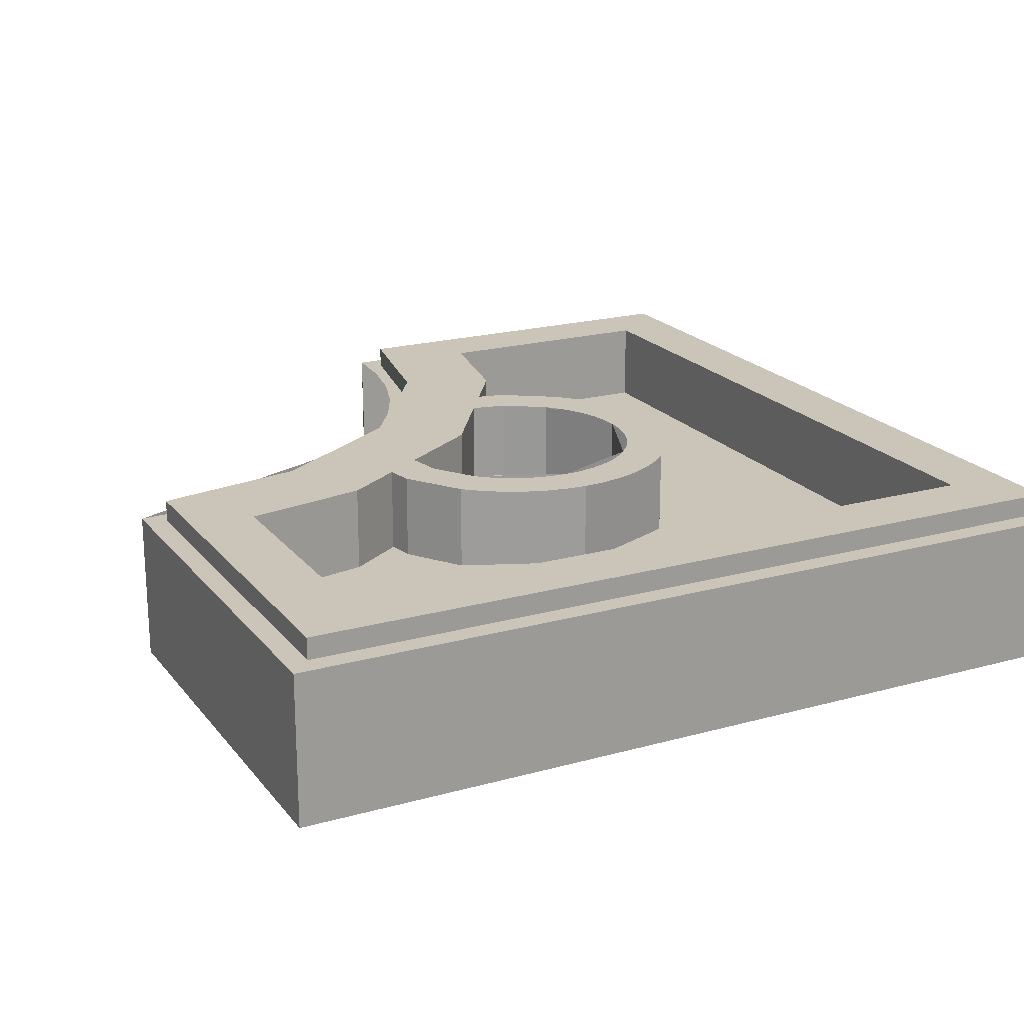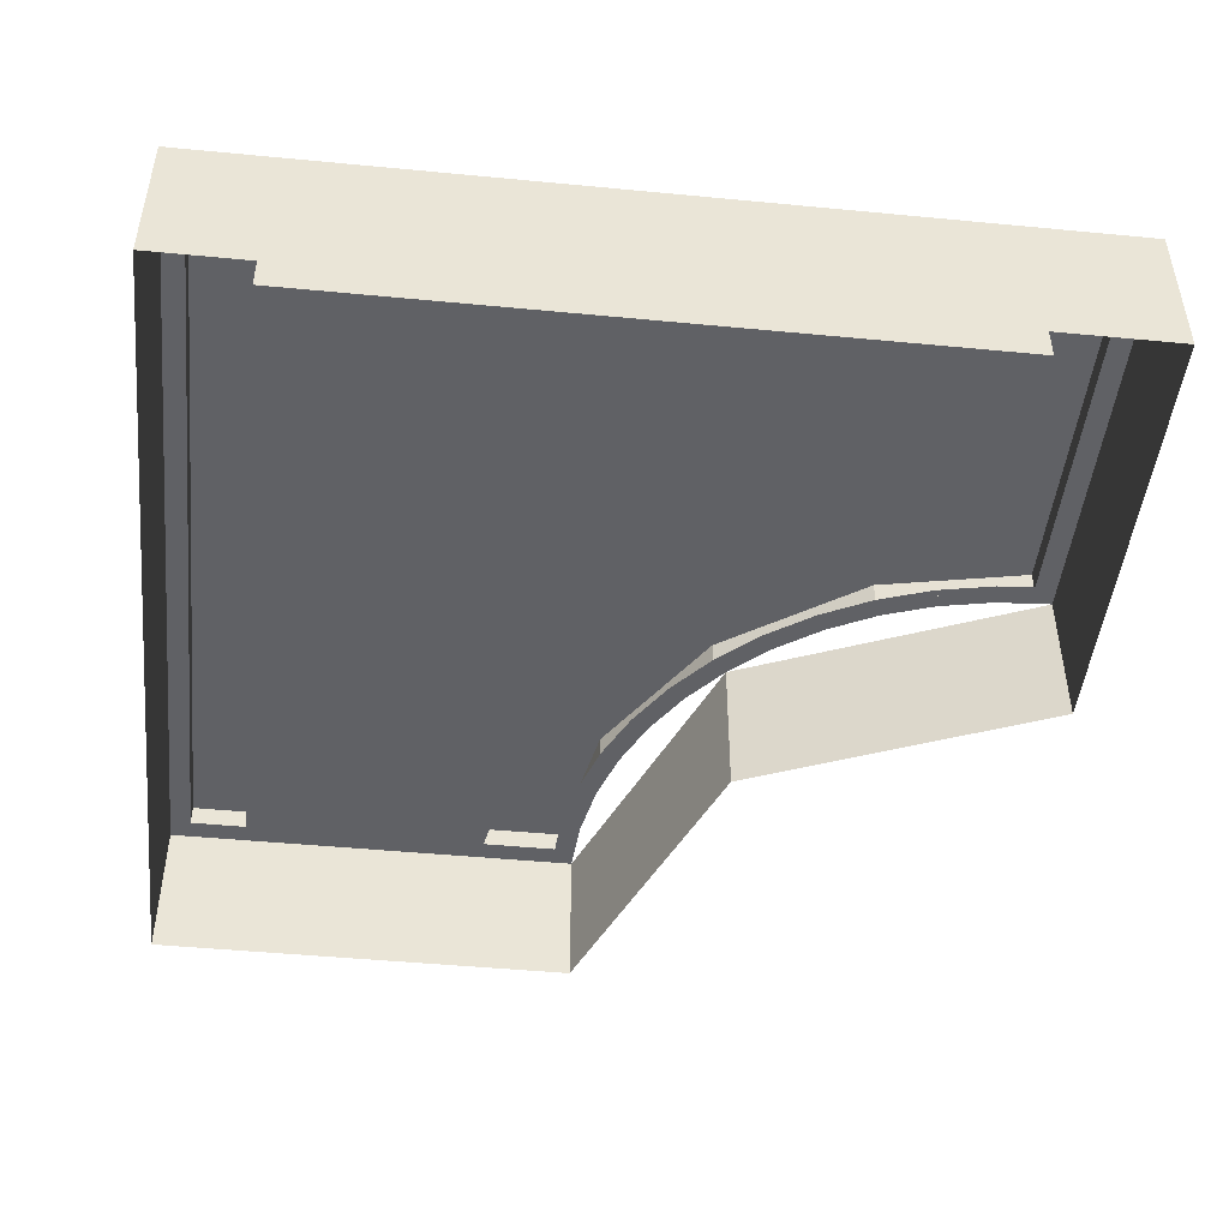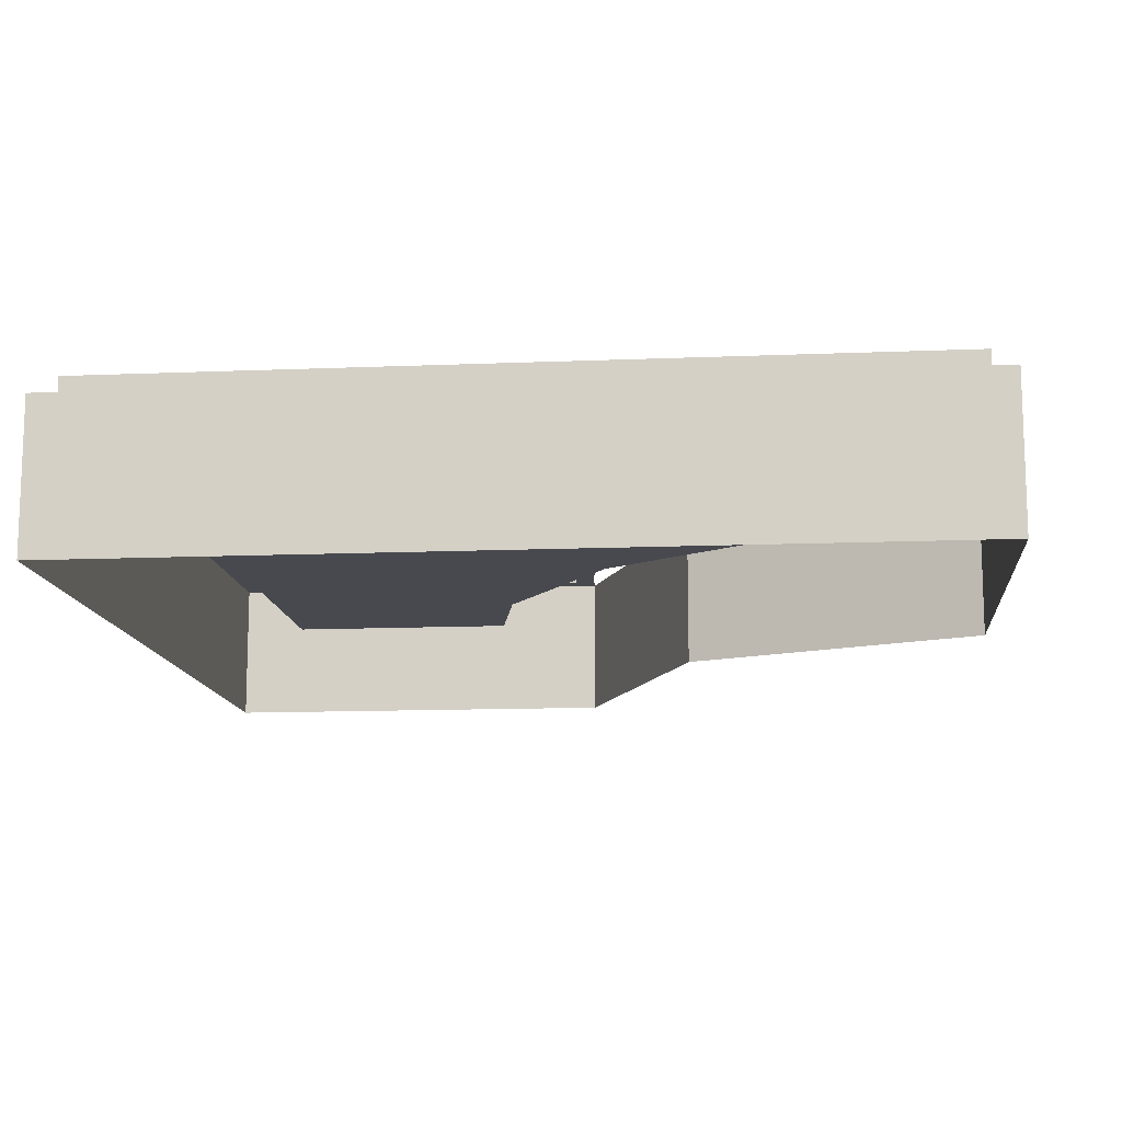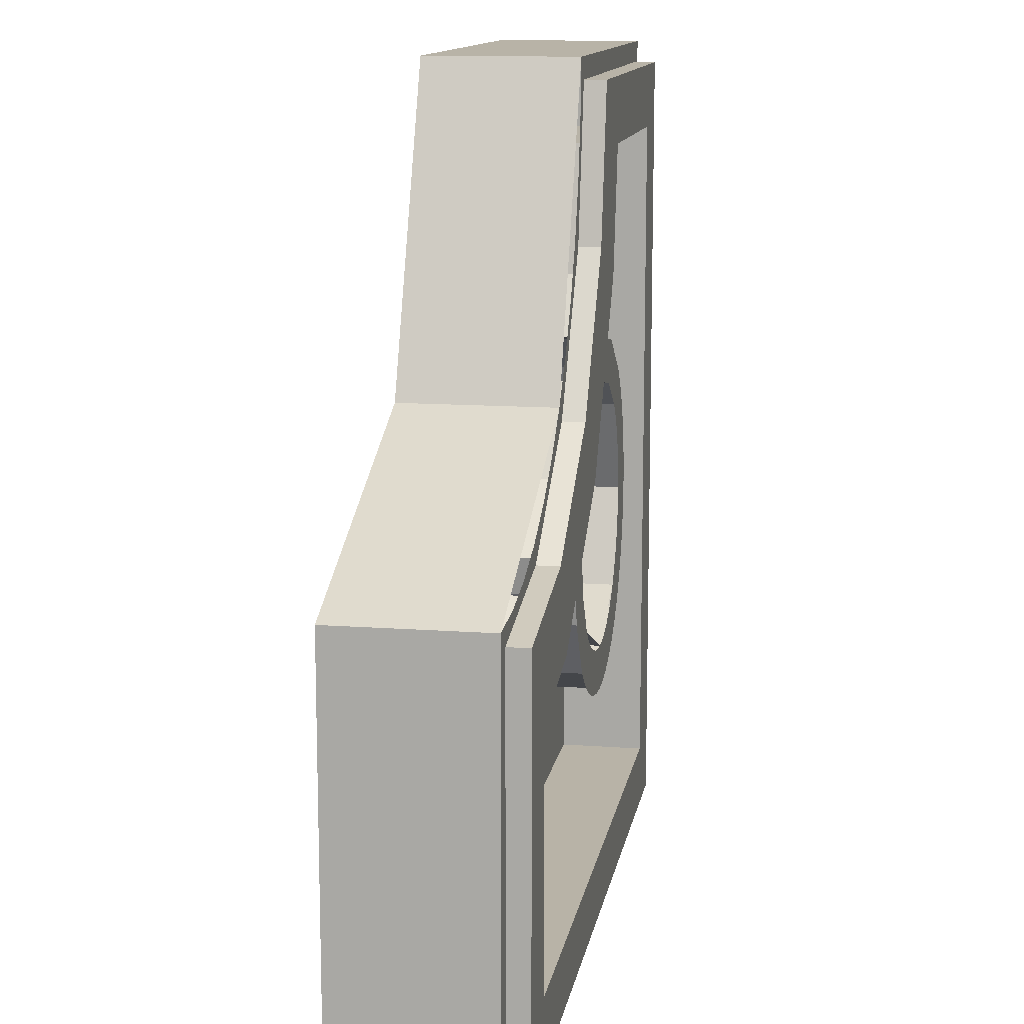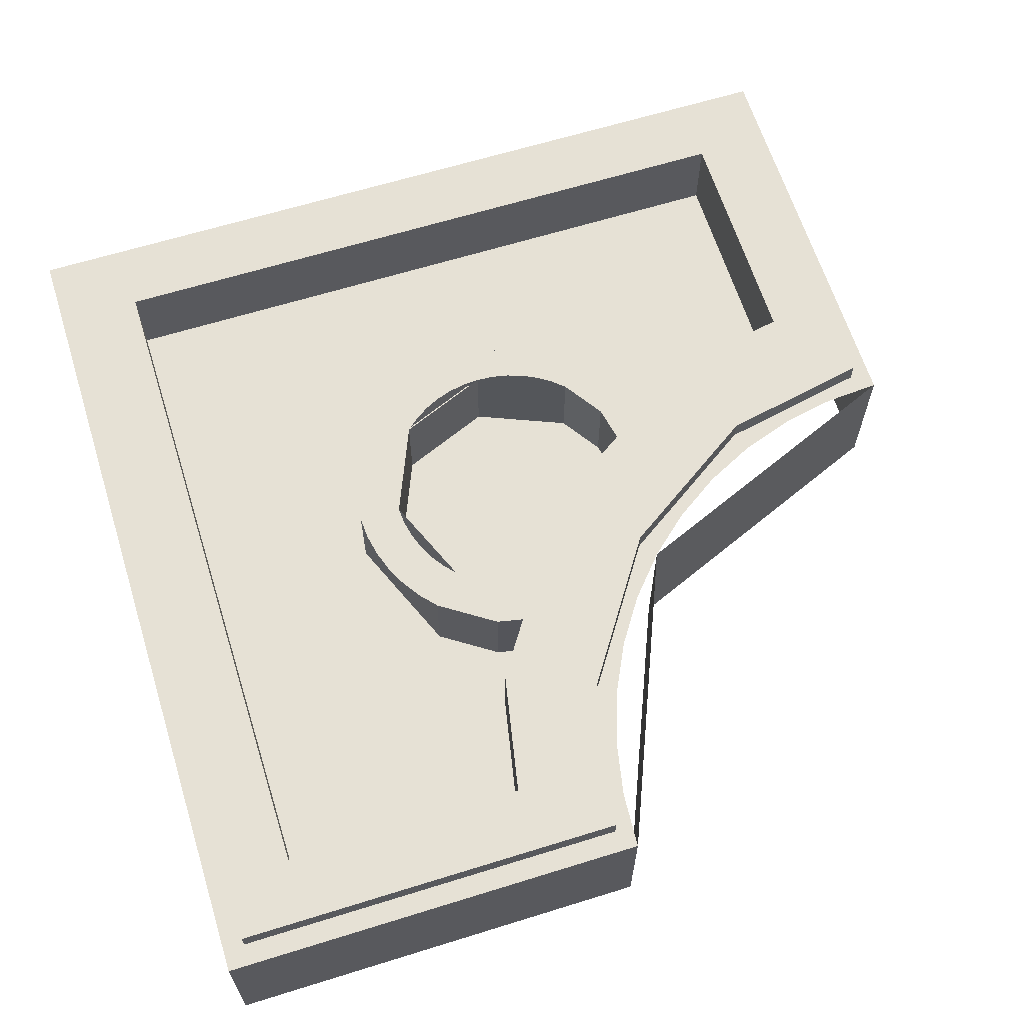
<metadata>
{"format":"obj","ext":"obj","renderer":"f3d","projection":"perspective","resolution":1024,"background":"white","views":[{"elev":20.3,"azim":153.1,"up":"+Y"},{"elev":-47.1,"azim":-96.2,"up":"+Y"},{"elev":-12.6,"azim":-84.5,"up":"+Y"},{"elev":12.7,"azim":99.7,"up":"+Z"},{"elev":64.1,"azim":-17.4,"up":"+Y"}]}
</metadata>
<code>
v -1 0.35 -1
v 1 0.35 -1
v 1 0 -1
v -1 0 -1
v -1 0.35 -1
v -1 0 -1
v -1 0 1
v -1 0.35 1
v 1 0 0
v 1 0 -1
v 1 0.35 -1
v 1 0.35 0
v 0 0.35 1
v -1 0.35 1
v -1 0 1
v 0 0 1
v 0.2929 0 0.2929
v 0 0 1
v 0 0.35 1
v 0.2929 0.35 0.2929
v 1 0 0
v 0.2929 0 0.2929
v 0.2929 0.35 0.2929
v 1 0.35 0
v -0.05 0.35 1
v -0.04097 0.35 0.863
v 0.0086 0.35 0.8695
v 0 0.35 1
v -0.04097 0.35 0.863
v -0.01419 0.35 0.7283
v 0.0341 0.35 0.7412
v 0.0086 0.35 0.8695
v -0.01419 0.35 0.7283
v 0.0299 0.35 0.5982
v 0.0761 0.35 0.6173
v 0.0341 0.35 0.7412
v 0.0299 0.35 0.5982
v 0.0907 0.35 0.475
v 0.134 0.35 0.5
v 0.0761 0.35 0.6173
v 0.0907 0.35 0.475
v 0.1669 0.35 0.3608
v 0.2066 0.35 0.3912
v 0.134 0.35 0.5
v 0.1669 0.35 0.3608
v 0.2575 0.35 0.2575
v 0.2929 0.35 0.2929
v 0.2066 0.35 0.3912
v 0.2575 0.35 0.2575
v 0.3608 0.35 0.1669
v 0.3912 0.35 0.2066
v 0.2929 0.35 0.2929
v 0.3608 0.35 0.1669
v 0.475 0.35 0.0907
v 0.5 0.35 0.134
v 0.3912 0.35 0.2066
v 0.475 0.35 0.0907
v 0.5982 0.35 0.0299
v 0.6173 0.35 0.0761
v 0.5 0.35 0.134
v 0.5982 0.35 0.0299
v 0.7283 0.35 -0.01419
v 0.7412 0.35 0.0341
v 0.6173 0.35 0.0761
v 0.7283 0.35 -0.01419
v 0.863 0.35 -0.04097
v 0.8695 0.35 0.0086
v 0.7412 0.35 0.0341
v 0.863 0.35 -0.04097
v 1 0.35 -0.05
v 1 0.35 0
v 0.8695 0.35 0.0086
v 1 0.35 -1
v 0.95 0.35 -0.95
v 0.95 0.35 -0.04006
v 1 0.35 0
v -1 0.35 -1
v -0.95 0.35 -0.95
v 0.95 0.35 -0.95
v 1 0.35 -1
v -0.95 0.35 0.95
v -0.95 0.35 -0.95
v -1 0.35 -1
v -1 0.35 1
v -0.04006 0.35 0.95
v -0.95 0.35 0.95
v -1 0.35 1
v 0 0.35 1
v -0.04006 0.4 0.95
v -0.04006 0.35 0.95
v 0.02991 0.35 0.5982
v 0.02991 0.4 0.5982
v 0.0299 0.4 0.5982
v 0.0299 0.35 0.5982
v 0.2575 0.35 0.2575
v 0.2575 0.4 0.2575
v 0.2575 0.4 0.2575
v 0.2575 0.35 0.2575
v 0.5982 0.35 0.0299
v 0.5982 0.4 0.0299
v 0.5982 0.4 0.02991
v 0.5982 0.35 0.02991
v 0.95 0.35 -0.04006
v 0.95 0.4 -0.04006
v -0.95 0.4 -0.95
v 0.95 0.4 -0.95
v 0.95 0.35 -0.95
v -0.95 0.35 -0.95
v -0.95 0.4 -0.95
v -0.95 0.35 -0.95
v -0.95 0.35 0.95
v -0.95 0.4 0.95
v 0.95 0.35 -0.04006
v 0.95 0.35 -0.95
v 0.95 0.4 -0.95
v 0.95 0.4 -0.04006
v -0.04006 0.4 0.95
v -0.95 0.4 0.95
v -0.95 0.35 0.95
v -0.04006 0.35 0.95
v -0.04006 0.4 0.95
v -0.2352 0.4 0.8
v -0.8 0.4 0.8
v -0.95 0.4 0.95
v -0.95 0.4 0.95
v -0.8 0.4 0.8
v -0.8 0.4 -0.8
v -0.95 0.4 -0.95
v -0.95 0.4 -0.95
v -0.8 0.4 -0.8
v 0.8 0.4 -0.8
v 0.95 0.4 -0.95
v 0.95 0.4 -0.04006
v 0.95 0.4 -0.95
v 0.8 0.4 -0.8
v 0.8 0.4 -0.2352
v 0.5982 0.4 0.02991
v 0.95 0.4 -0.04006
v 0.8 0.4 -0.2352
v 0.5121 0.4 -0.178
v 0.5982 0.4 0.02991
v 0.5121 0.4 -0.178
v 0.3819 0.4 -0.09099
v 0.5982 0.4 0.02991
v 0.3819 0.4 -0.09099
v 0.2936 0.4 -0.032
v 0.2936 0.4 -0.032
v 0.09845 0.4 0.09845
v 0.2575 0.4 0.2575
v 0.5982 0.4 0.02991
v 0.2575 0.4 0.2575
v 0.09845 0.4 0.09845
v -0.032 0.4 0.2936
v 0.02991 0.4 0.5982
v -0.032 0.4 0.2936
v -0.09099 0.4 0.3819
v 0.02991 0.4 0.5982
v 0.02991 0.4 0.5982
v -0.09099 0.4 0.3819
v -0.178 0.4 0.5121
v -0.04006 0.4 0.95
v 0.02991 0.4 0.5982
v -0.178 0.4 0.5121
v -0.2352 0.4 0.8
v -0.2352 0.2 0.8
v -0.8 0.2 0.8
v -0.8 0.4 0.8
v -0.2352 0.4 0.8
v 0.8 0.4 -0.2352
v 0.8 0.4 -0.8
v 0.8 0.2 -0.8
v 0.8 0.2 -0.2352
v -0.8 0.2 -0.8
v 0.8 0.2 -0.8
v 0.8 0.4 -0.8
v -0.8 0.4 -0.8
v -0.8 0.2 -0.8
v -0.8 0.4 -0.8
v -0.8 0.4 0.8
v -0.8 0.2 0.8
v -0.2352 0.2 0.8
v -0.2352 0.4 0.8
v -0.178 0.4 0.5121
v -0.178 0.2 0.5121
v 0.5121 0.2 -0.178
v 0.5121 0.4 -0.178
v 0.8 0.4 -0.2352
v 0.8 0.2 -0.2352
v -0.09099 0.4 0.3819
v -0.09099 0.2 0.3819
v -0.178 0.2 0.5121
v -0.178 0.4 0.5121
v 0.09845 0.4 0.09845
v 0.09845 0.2 0.09845
v -0.032 0.2 0.2936
v -0.032 0.4 0.2936
v 0.2936 0.4 -0.032
v 0.2936 0.2 -0.032
v 0.09845 0.2 0.09845
v 0.09845 0.4 0.09845
v 0.5121 0.4 -0.178
v 0.5121 0.2 -0.178
v 0.3819 0.2 -0.09099
v 0.3819 0.4 -0.09099
v 0 0.4 -0.4
v 0.2828 0.4 -0.2828
v 0.2828 0.2 -0.2828
v 0 0.2 -0.4
v -0.2828 0.4 -0.2828
v 0 0.4 -0.4
v 0 0.2 -0.4
v -0.2828 0.2 -0.2828
v -0.4 0.4 0
v -0.2828 0.4 -0.2828
v -0.2828 0.2 -0.2828
v -0.4 0.2 0
v -0.2828 0.4 0.2828
v -0.4 0.4 0
v -0.4 0.2 0
v -0.2828 0.2 0.2828
v 0 0.4 -0.3
v 0.2121 0.4 -0.2121
v 0.2121 0.2 -0.2121
v 0 0.2 -0.3
v -0.2121 0.4 -0.2121
v 0 0.4 -0.3
v 0 0.2 -0.3
v -0.2121 0.2 -0.2121
v -0.3 0.4 0
v -0.2121 0.4 -0.2121
v -0.2121 0.2 -0.2121
v -0.3 0.2 0
v -0.2121 0.4 0.2121
v -0.3 0.4 0
v -0.3 0.2 0
v -0.2121 0.2 0.2121
v 0.2828 0.4 -0.2828
v 0.2435 0.4 -0.3173
v 0.1826 0.4 -0.238
v 0.2121 0.4 -0.2121
v 0.2435 0.4 -0.3173
v 0.2 0.4 -0.3464
v 0.15 0.4 -0.2598
v 0.1826 0.4 -0.238
v 0.2 0.4 -0.3464
v 0.1531 0.4 -0.3696
v 0.1148 0.4 -0.2772
v 0.15 0.4 -0.2598
v 0.1531 0.4 -0.3696
v 0.1035 0.4 -0.3864
v 0.07764 0.4 -0.2898
v 0.1148 0.4 -0.2772
v 0.1035 0.4 -0.3864
v 0.05221 0.4 -0.3966
v 0.03916 0.4 -0.2975
v 0.07764 0.4 -0.2898
v 0.05221 0.4 -0.3966
v 0 0.4 -0.4
v 0 0.4 -0.3
v 0.03916 0.4 -0.2975
v 0 0.4 -0.4
v -0.05221 0.4 -0.3966
v -0.03916 0.4 -0.2975
v 0 0.4 -0.3
v -0.05221 0.4 -0.3966
v -0.1035 0.4 -0.3864
v -0.07764 0.4 -0.2898
v -0.03916 0.4 -0.2975
v -0.1035 0.4 -0.3864
v -0.1531 0.4 -0.3696
v -0.1148 0.4 -0.2772
v -0.07764 0.4 -0.2898
v -0.1531 0.4 -0.3696
v -0.2 0.4 -0.3464
v -0.15 0.4 -0.2598
v -0.1148 0.4 -0.2772
v -0.2 0.4 -0.3464
v -0.2435 0.4 -0.3173
v -0.1826 0.4 -0.238
v -0.15 0.4 -0.2598
v -0.2435 0.4 -0.3173
v -0.2828 0.4 -0.2828
v -0.2121 0.4 -0.2121
v -0.1826 0.4 -0.238
v -0.2828 0.4 -0.2828
v -0.3173 0.4 -0.2435
v -0.238 0.4 -0.1826
v -0.2121 0.4 -0.2121
v -0.3173 0.4 -0.2435
v -0.3464 0.4 -0.2
v -0.2598 0.4 -0.15
v -0.238 0.4 -0.1826
v -0.3464 0.4 -0.2
v -0.3696 0.4 -0.1531
v -0.2772 0.4 -0.1148
v -0.2598 0.4 -0.15
v -0.3696 0.4 -0.1531
v -0.3864 0.4 -0.1035
v -0.2898 0.4 -0.07764
v -0.2772 0.4 -0.1148
v -0.3864 0.4 -0.1035
v -0.3966 0.4 -0.05221
v -0.2975 0.4 -0.03916
v -0.2898 0.4 -0.07764
v -0.3966 0.4 -0.05221
v -0.4 0.4 0
v -0.3 0.4 0
v -0.2975 0.4 -0.03916
v -0.4 0.4 0
v -0.3966 0.4 0.05221
v -0.2975 0.4 0.03916
v -0.3 0.4 0
v -0.3966 0.4 0.05221
v -0.3864 0.4 0.1035
v -0.2898 0.4 0.07764
v -0.2975 0.4 0.03916
v -0.3864 0.4 0.1035
v -0.3696 0.4 0.1531
v -0.2772 0.4 0.1148
v -0.2898 0.4 0.07764
v -0.3696 0.4 0.1531
v -0.3464 0.4 0.2
v -0.2598 0.4 0.15
v -0.2772 0.4 0.1148
v -0.3464 0.4 0.2
v -0.3173 0.4 0.2435
v -0.238 0.4 0.1826
v -0.2598 0.4 0.15
v -0.3173 0.4 0.2435
v -0.2828 0.4 0.2828
v -0.2121 0.4 0.2121
v -0.238 0.4 0.1826
v 0.2828 0.2 -0.2828
v 0.2828 0.4 -0.2828
v 0.3696 0.4 -0.1531
v 0.3696 0.2 -0.1531
v 0.3819 0.2 -0.09099
v 0.3696 0.2 -0.1531
v 0.3696 0.4 -0.1531
v 0.3819 0.4 -0.09099
v -0.2828 0.4 0.2828
v -0.2828 0.2 0.2828
v -0.1531 0.2 0.3696
v -0.1531 0.4 0.3696
v -0.09099 0.4 0.3819
v -0.1531 0.4 0.3696
v -0.1531 0.2 0.3696
v -0.09099 0.2 0.3819
v 0.2121 0.4 -0.2121
v 0.2121 0.2 -0.2121
v 0.2772 0.2 -0.1148
v 0.2772 0.4 -0.1148
v 0.2936 0.4 -0.032
v 0.2772 0.4 -0.1148
v 0.2772 0.2 -0.1148
v 0.2936 0.2 -0.032
v -0.2121 0.2 0.2121
v -0.2121 0.4 0.2121
v -0.1148 0.4 0.2772
v -0.1148 0.2 0.2772
v -0.032 0.2 0.2936
v -0.1148 0.2 0.2772
v -0.1148 0.4 0.2772
v -0.032 0.4 0.2936
v -0.2121 0.4 0.2121
v -0.2828 0.4 0.2828
v -0.1531 0.4 0.3696
v -0.1148 0.4 0.2772
v -0.1148 0.4 0.2772
v -0.1531 0.4 0.3696
v -0.09099 0.4 0.3819
v -0.032 0.4 0.2936
v 0.3696 0.4 -0.1531
v 0.2828 0.4 -0.2828
v 0.2121 0.4 -0.2121
v 0.2772 0.4 -0.1148
v 0.3819 0.4 -0.09099
v 0.3696 0.4 -0.1531
v 0.2772 0.4 -0.1148
v 0.2936 0.4 -0.032
v 0.09845 0.2 0.09845
v 0.8 0.2 -0.8
v -0.8 0.2 -0.8
v -0.8 0.2 0.8
v -0.8 0.2 0.8
v -0.2352 0.2 0.8
v -0.178 0.2 0.5121
v -0.178 0.2 0.5121
v 0.09845 0.2 0.09845
v -0.8 0.2 0.8
v 0.8 0.2 -0.8
v 0.09845 0.2 0.09845
v 0.5121 0.2 -0.178
v 0.5121 0.2 -0.178
v 0.8 0.2 -0.2352
v 0.8 0.2 -0.8
g mesh7454221
f 1 2 3
f 3 4 1
f 5 6 7
f 7 8 5
g mesh7454223
f 9 10 11
f 11 12 9
g mesh7454225
f 13 14 15
f 15 16 13
g mesh7454229
f 17 19 18
f 19 17 20
f 21 23 22
f 23 21 24
g mesh7454233
f 25 27 26
f 27 25 28
f 29 31 30
f 31 29 32
f 33 35 34
f 35 33 36
f 37 39 38
f 39 37 40
f 41 43 42
f 43 41 44
f 45 47 46
f 47 45 48
f 49 51 50
f 51 49 52
f 53 55 54
f 55 53 56
f 57 59 58
f 59 57 60
f 61 63 62
f 63 61 64
f 65 67 66
f 67 65 68
f 69 71 70
f 71 69 72
g mesh7454235
f 73 74 75
f 75 76 73
f 77 78 79
f 79 80 77
f 81 82 83
f 83 84 81
f 85 86 87
f 87 88 85
g mesh7454237
f 89 90 91
f 91 92 89
g mesh7454239
f 93 94 95
f 95 96 93
g mesh7454241
f 97 98 99
f 99 100 97
g mesh7454243
f 101 102 103
f 103 104 101
g mesh7454246
f 105 106 107
f 107 108 105
f 109 110 111
f 111 112 109
g mesh7454248
f 113 114 115
f 115 116 113
g mesh7454250
f 117 118 119
f 119 120 117
g mesh7454252
f 121 122 123
f 123 124 121
f 125 126 127
f 127 128 125
f 129 130 131
f 131 132 129
f 133 134 135
f 135 136 133
f 137 138 139
f 139 140 137
f 141 142 143
f 144 145 146
f 147 148 149
f 149 150 147
f 151 152 153
f 153 154 151
f 155 156 157
f 158 159 160
f 161 162 163
f 163 164 161
g mesh7454254
f 165 166 167
f 167 168 165
g mesh7454256
f 169 170 171
f 171 172 169
g mesh7454259
f 173 174 175
f 175 176 173
f 177 178 179
f 179 180 177
g mesh7454261
f 181 182 183
f 183 184 181
g mesh7454263
f 185 186 187
f 187 188 185
g mesh7454265
f 189 190 191
f 191 192 189
g mesh7454267
f 193 194 195
f 195 196 193
g mesh7454269
f 197 198 199
f 199 200 197
g mesh7454271
f 201 202 203
f 203 204 201
g mesh7454277
f 205 206 207
f 207 208 205
f 209 210 211
f 211 212 209
f 213 214 215
f 215 216 213
f 217 218 219
f 219 220 217
g mesh7454283
f 221 223 222
f 223 221 224
f 225 227 226
f 227 225 228
f 229 231 230
f 231 229 232
f 233 235 234
f 235 233 236
g mesh7454287
f 237 238 239
f 239 240 237
f 241 242 243
f 243 244 241
f 245 246 247
f 247 248 245
f 249 250 251
f 251 252 249
f 253 254 255
f 255 256 253
f 257 258 259
f 259 260 257
f 261 262 263
f 263 264 261
f 265 266 267
f 267 268 265
f 269 270 271
f 271 272 269
f 273 274 275
f 275 276 273
f 277 278 279
f 279 280 277
f 281 282 283
f 283 284 281
f 285 286 287
f 287 288 285
f 289 290 291
f 291 292 289
f 293 294 295
f 295 296 293
f 297 298 299
f 299 300 297
f 301 302 303
f 303 304 301
f 305 306 307
f 307 308 305
f 309 310 311
f 311 312 309
f 313 314 315
f 315 316 313
f 317 318 319
f 319 320 317
f 321 322 323
f 323 324 321
f 325 326 327
f 327 328 325
f 329 330 331
f 331 332 329
g mesh7454290
f 333 334 335
f 335 336 333
g mesh7454292
f 337 338 339
f 339 340 337
g mesh7454294
f 341 342 343
f 343 344 341
g mesh7454296
f 345 346 347
f 347 348 345
g mesh7454299
f 349 350 351
f 351 352 349
g mesh7454301
f 353 354 355
f 355 356 353
g mesh7454303
f 357 358 359
f 359 360 357
g mesh7454305
f 361 362 363
f 363 364 361
g mesh7454307
f 365 366 367
f 367 368 365
f 369 370 371
f 371 372 369
f 373 374 375
f 375 376 373
f 377 378 379
f 379 380 377
g mesh7454308
f 381 382 383
f 383 384 381
f 385 386 387
f 388 389 390
f 391 392 393
f 394 395 396

</code>
